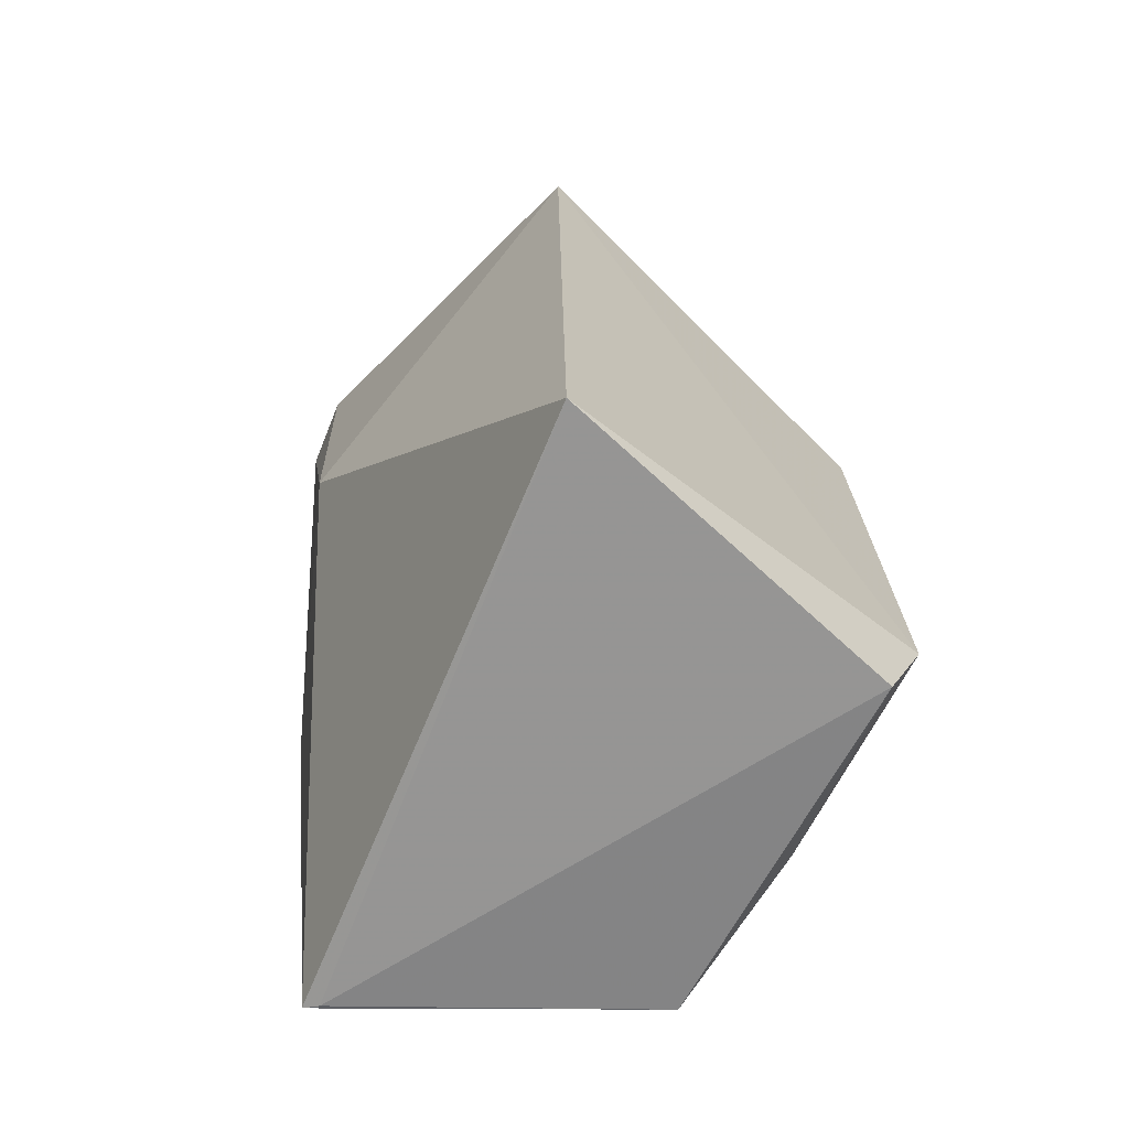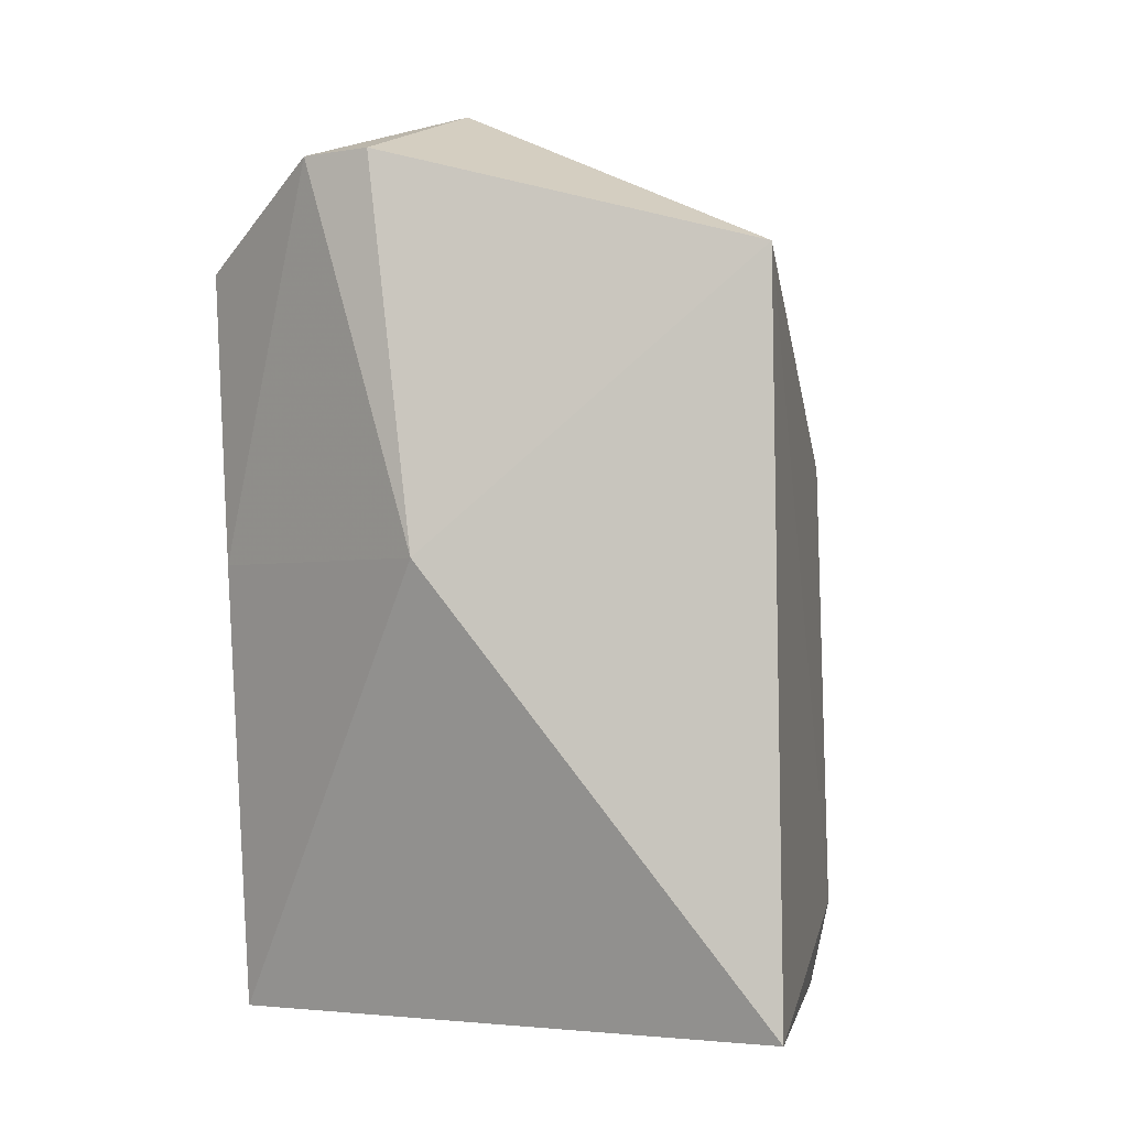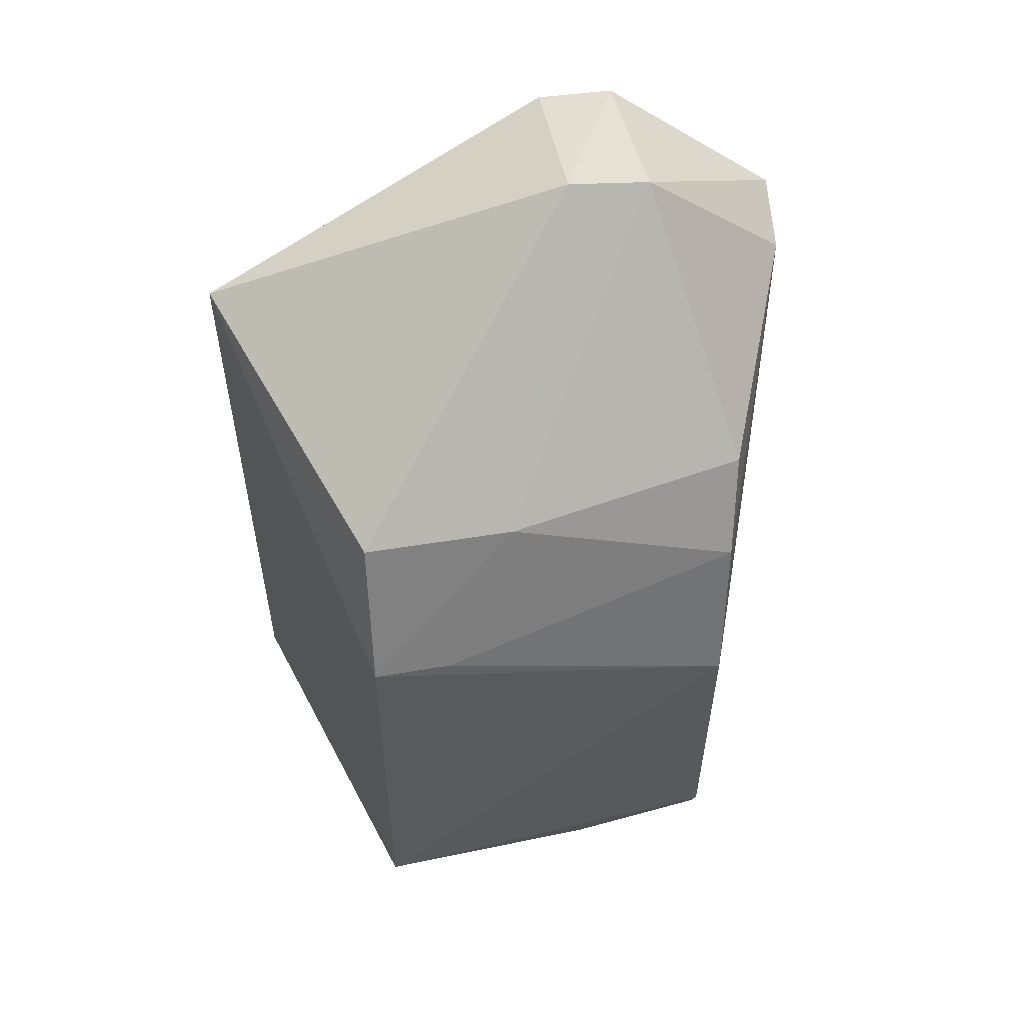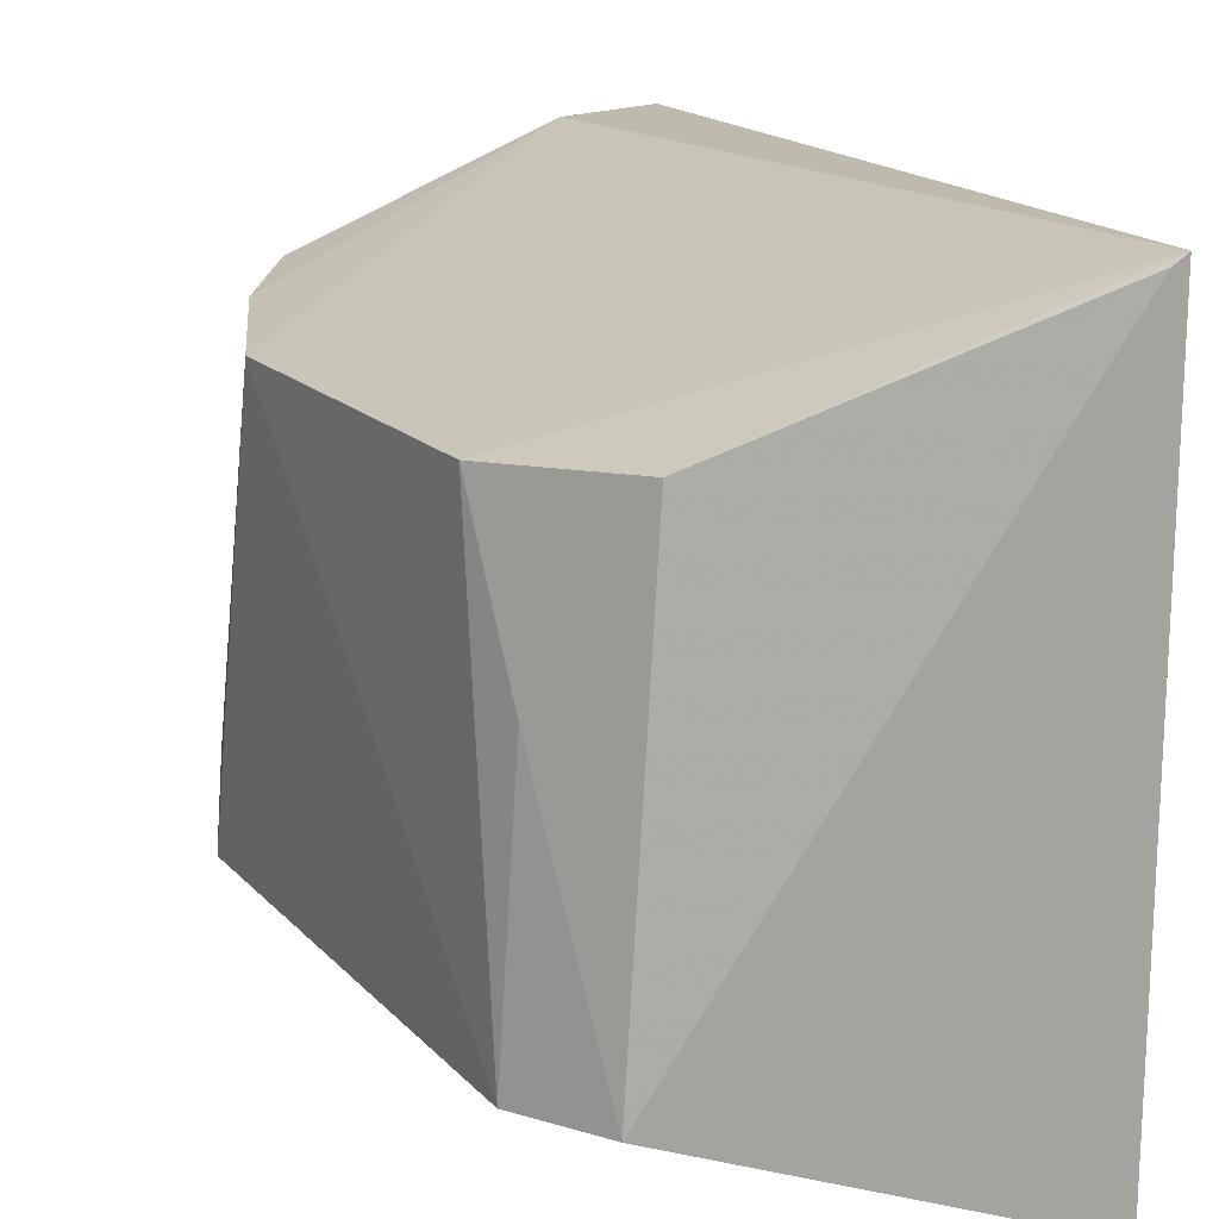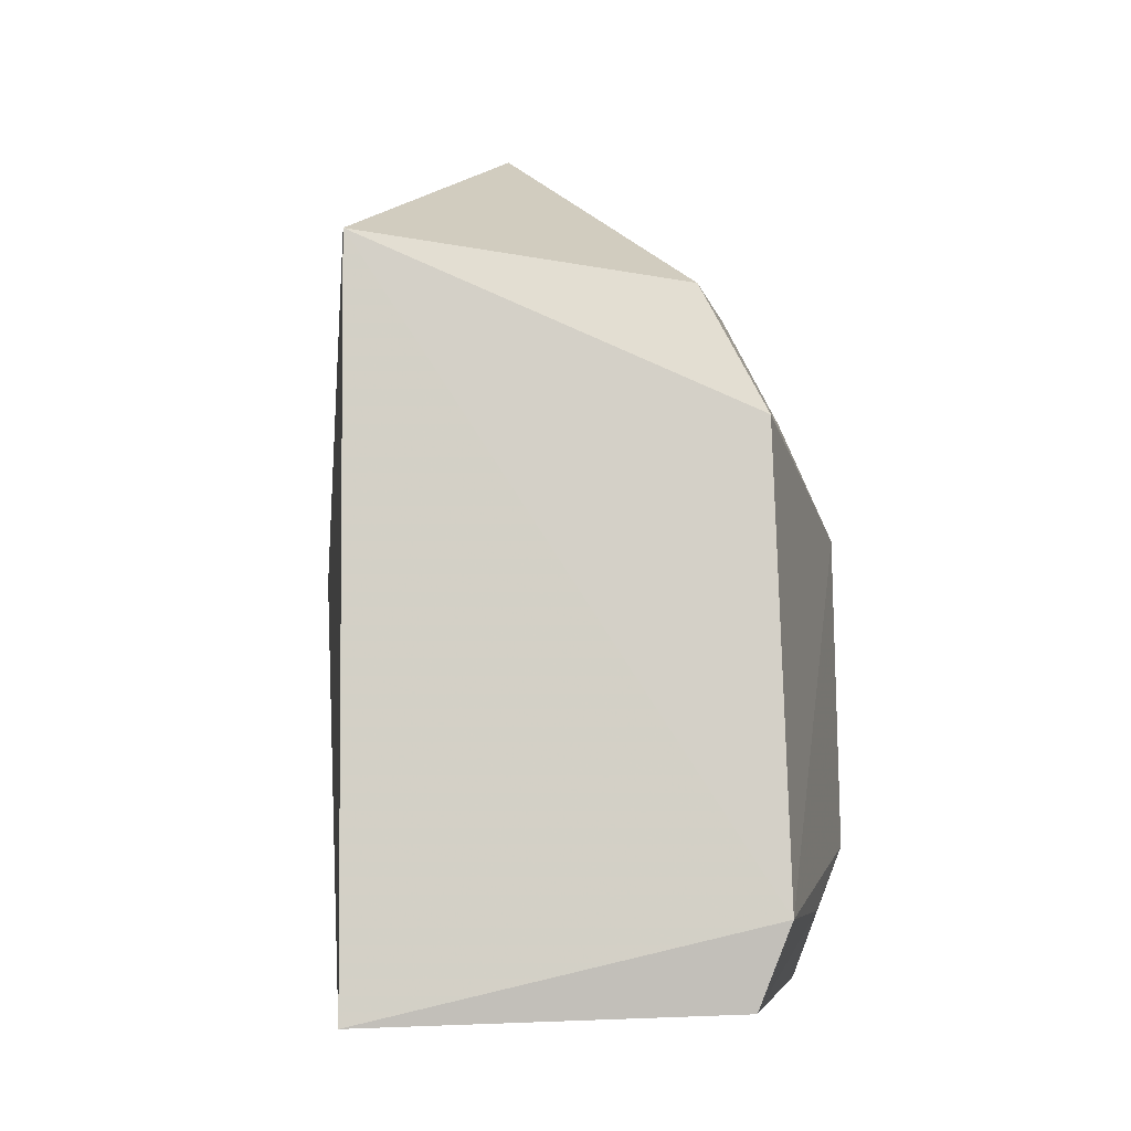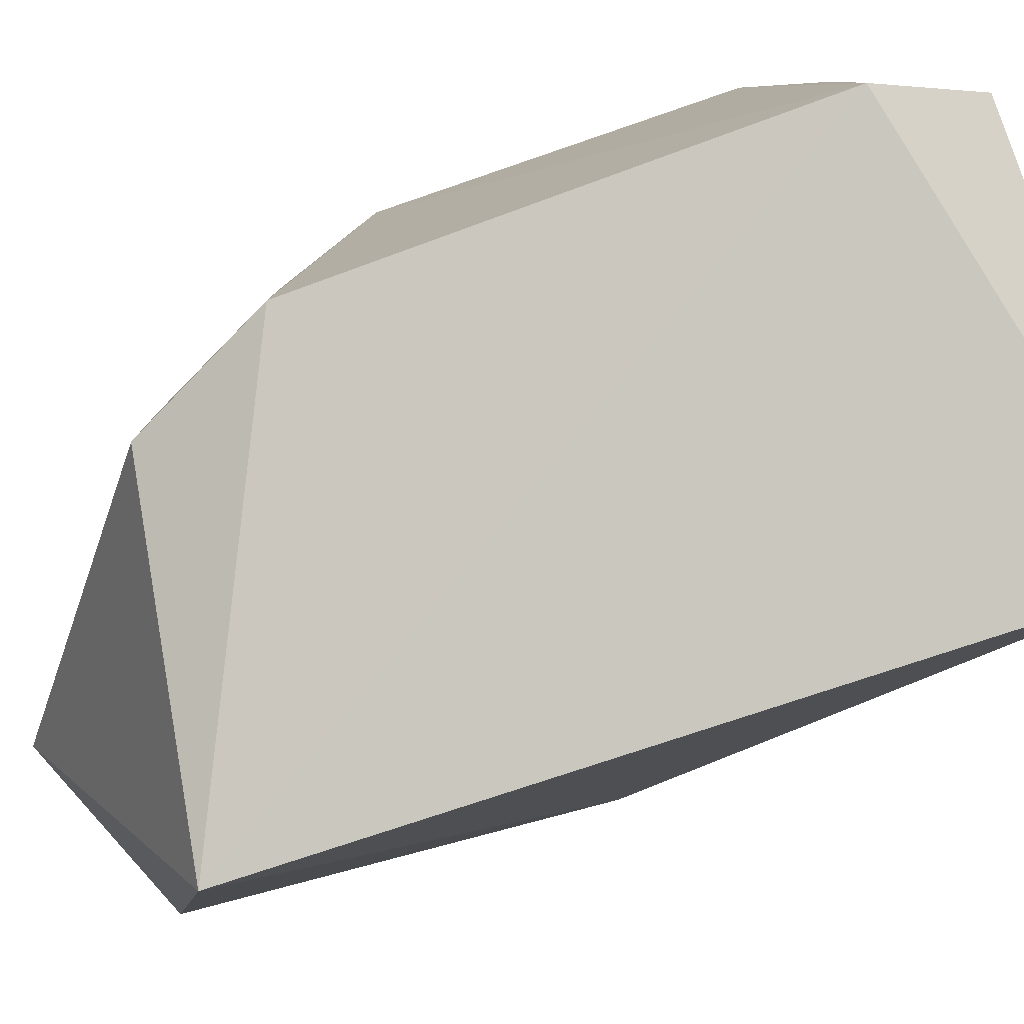
<metadata>
{"format":"obj","ext":"obj","renderer":"f3d","projection":"perspective","resolution":1024,"background":"white","views":[{"elev":-67.6,"azim":158.0,"up":"+Y"},{"elev":-3.4,"azim":121.2,"up":"+Y"},{"elev":58.1,"azim":-96.9,"up":"+Y"},{"elev":15.7,"azim":-28.2,"up":"+Z"},{"elev":-8.1,"azim":-164.0,"up":"+Y"},{"elev":-76.4,"azim":-71.9,"up":"+Z"}]}
</metadata>
<code>
v -0.0504 -0.108 0.3603
v -0.0514 -0.1072 0.2364
v -0.02259 0.06277 0.3105
v -0.05943 0.07554 0.3277
v -0.1296 -0.08784 0.2631
v -0.03556 0.04458 0.3587
v -0.02259 -0.01711 0.2998
v -0.1224 -0.105 0.2641
v -0.1254 -0.006887 0.3372
v -0.04984 0.04162 0.2371
v -0.02259 0.06289 0.3258
v -0.05321 -0.1081 0.3586
v -0.1014 0.03656 0.3418
v -0.05278 0.04353 0.3579
v -0.1152 -0.1009 0.3395
v -0.0592 0.07684 0.3115
v -0.1264 0.006553 0.2638
v -0.03896 -0.01598 0.3576
v -0.1136 0.02032 0.3395
v -0.1265 -0.07315 0.337
v -0.1258 -0.08659 0.3092
v -0.1108 0.03297 0.2943
v -0.1123 0.03328 0.2643
v -0.1254 0.00627 0.2791
f 7 1 2
f 8 5 2
f 10 2 5
f 10 7 2
f 10 3 7
f 11 4 6
f 11 7 3
f 12 8 2
f 12 2 1
f 14 9 1
f 14 1 6
f 14 6 4
f 14 4 13
f 15 8 12
f 15 12 1
f 16 3 10
f 16 11 3
f 16 4 11
f 17 10 5
f 17 5 9
f 18 11 6
f 18 6 1
f 18 1 7
f 18 7 11
f 19 14 13
f 19 9 14
f 20 9 5
f 20 15 1
f 20 1 9
f 21 5 8
f 21 8 15
f 21 20 5
f 21 15 20
f 22 13 4
f 22 4 16
f 22 19 13
f 23 16 10
f 23 10 17
f 23 22 16
f 23 17 22
f 24 17 9
f 24 9 19
f 24 22 17
f 24 19 22

</code>
